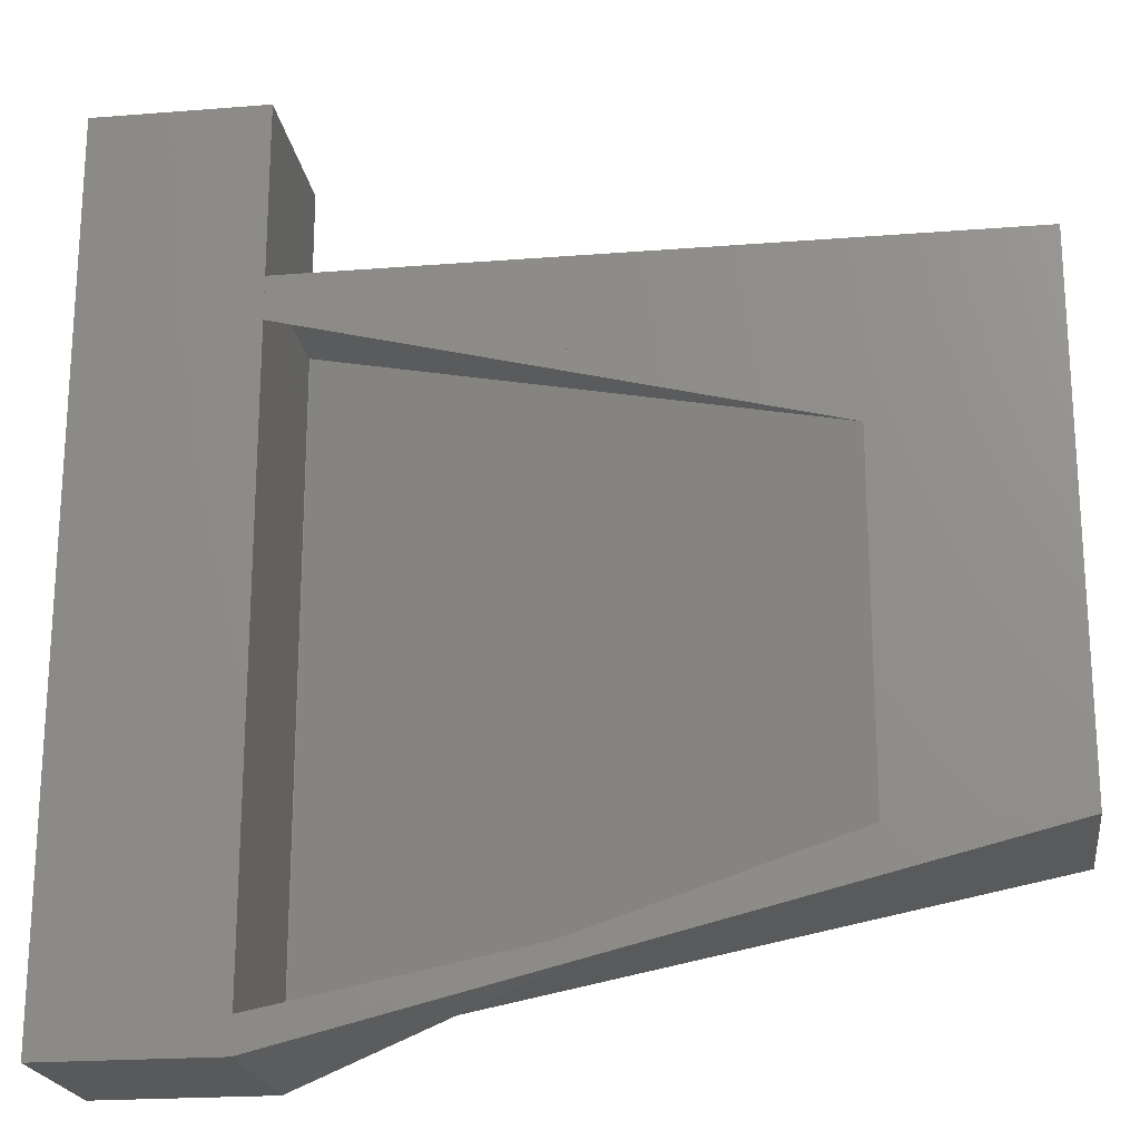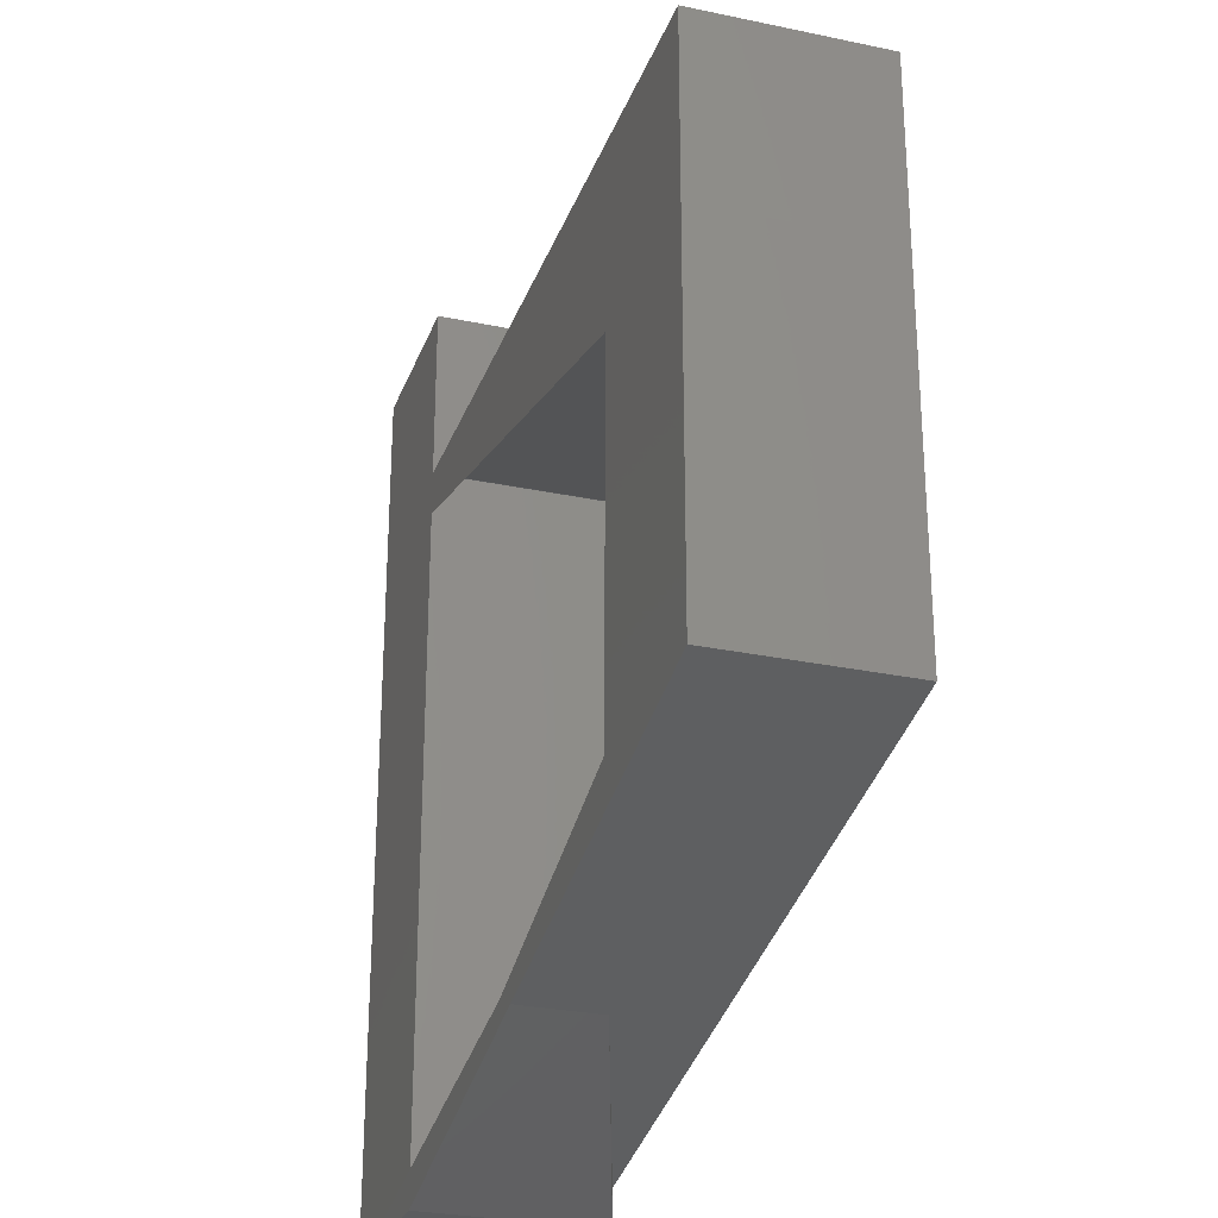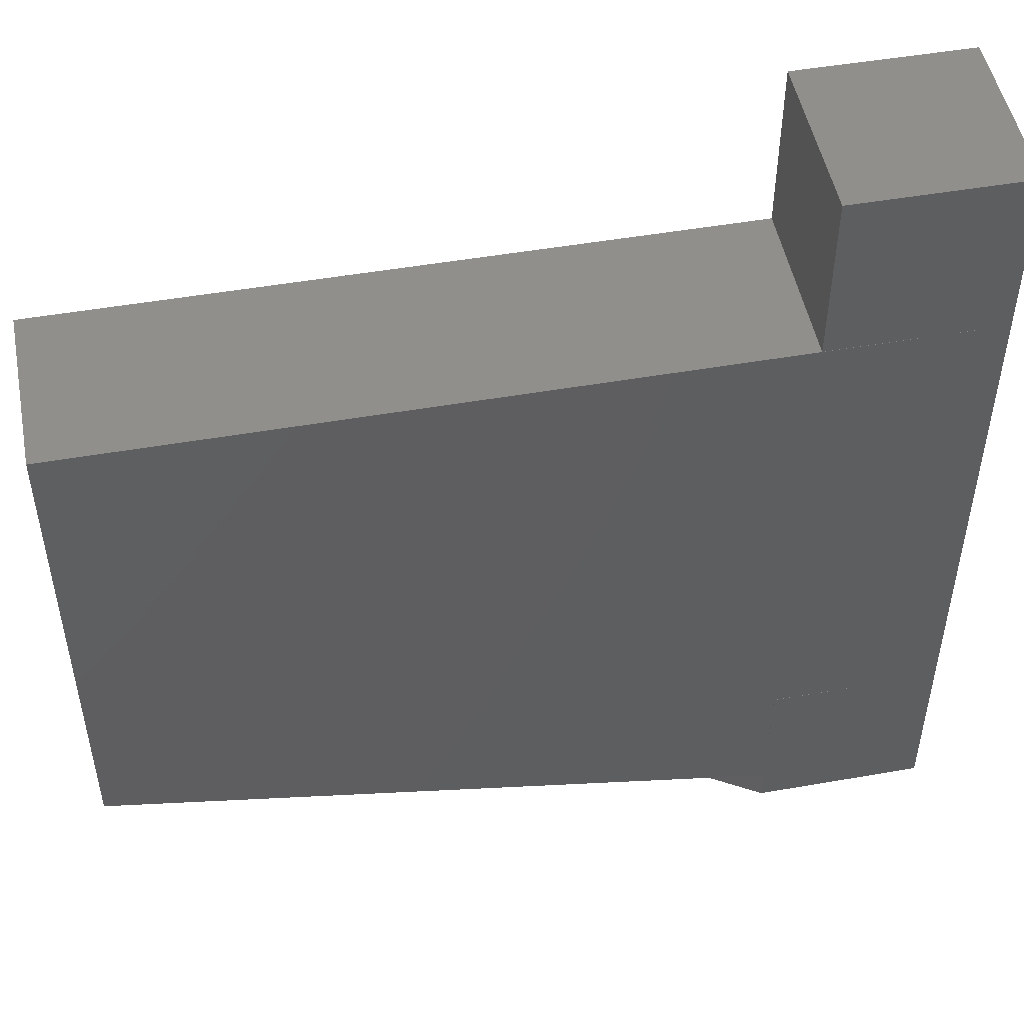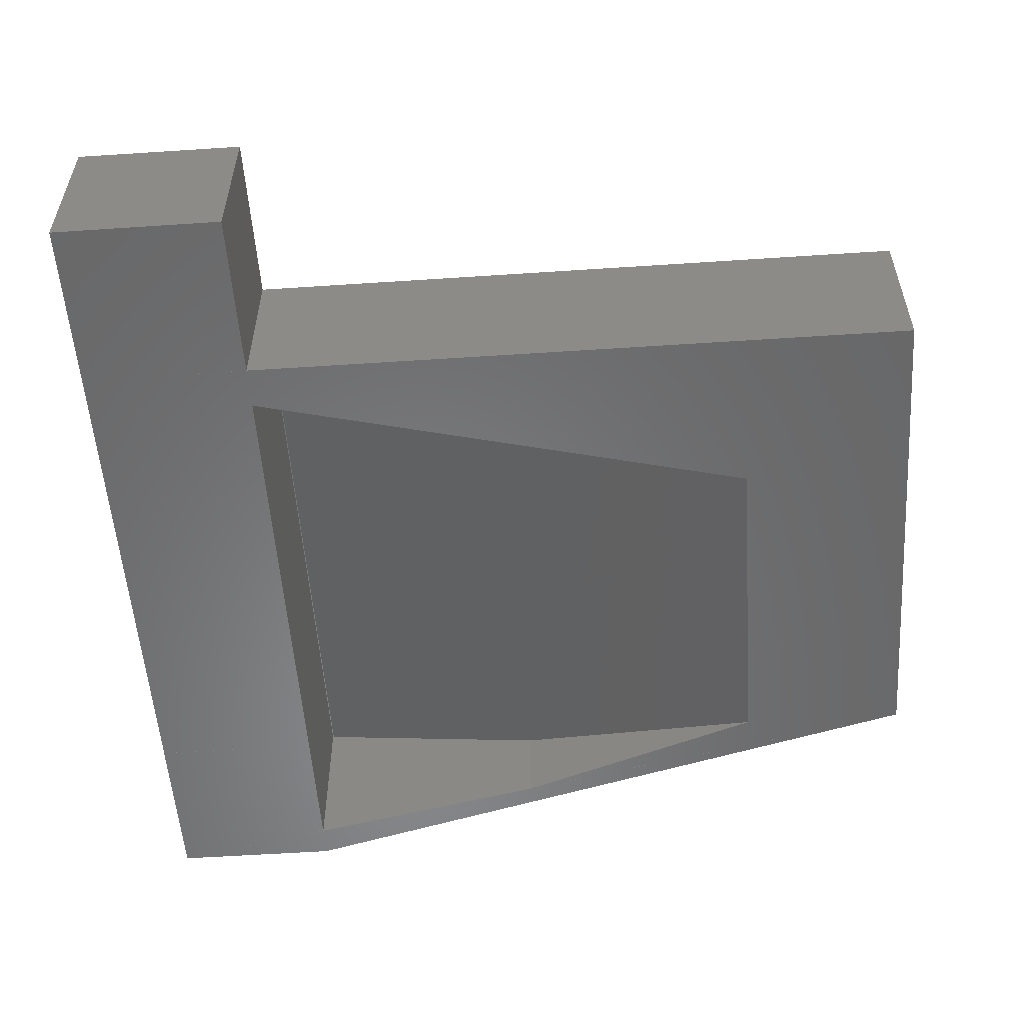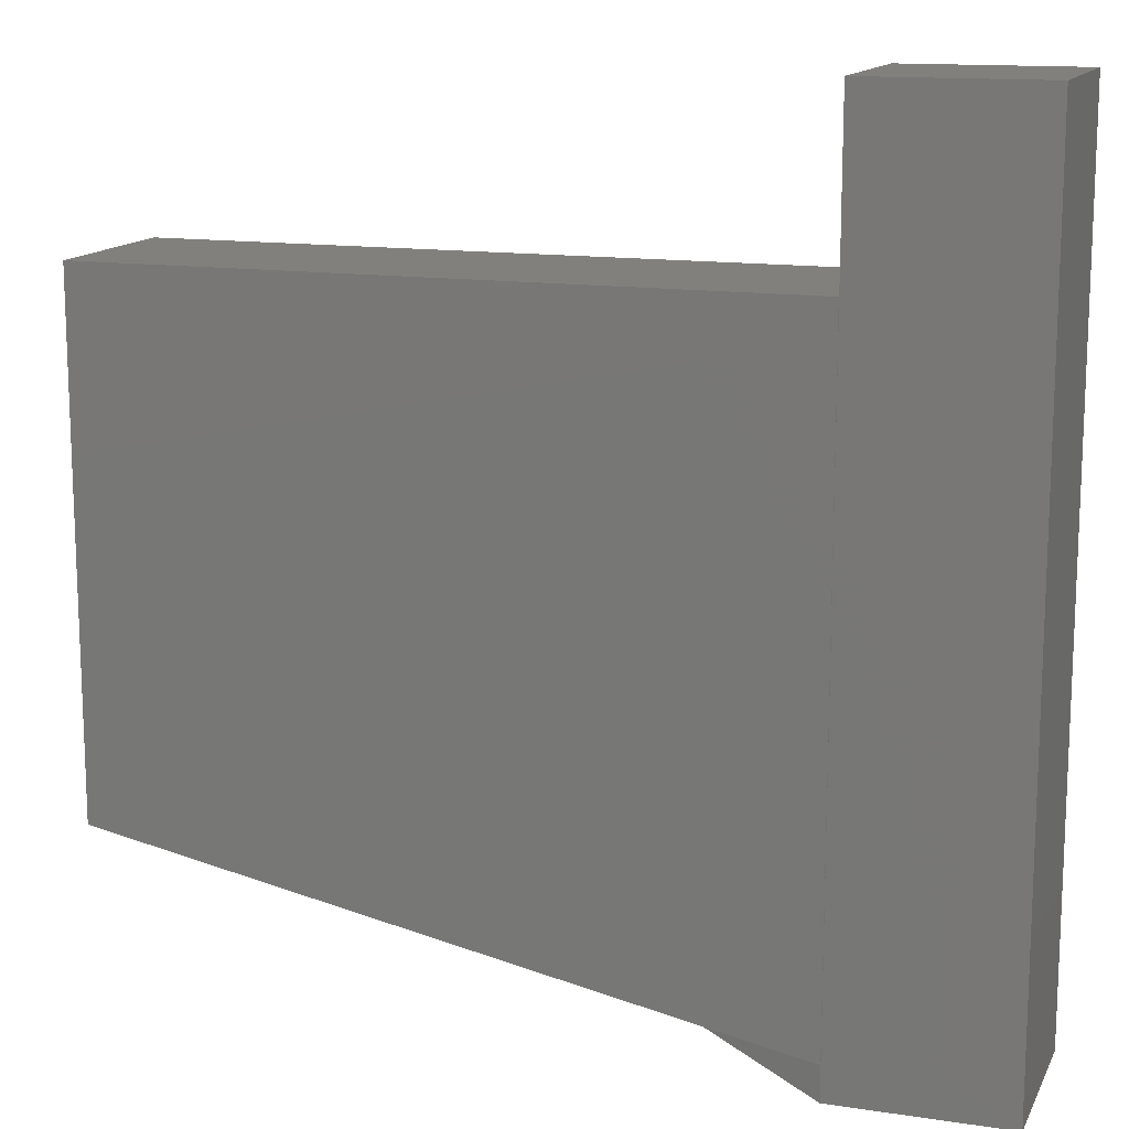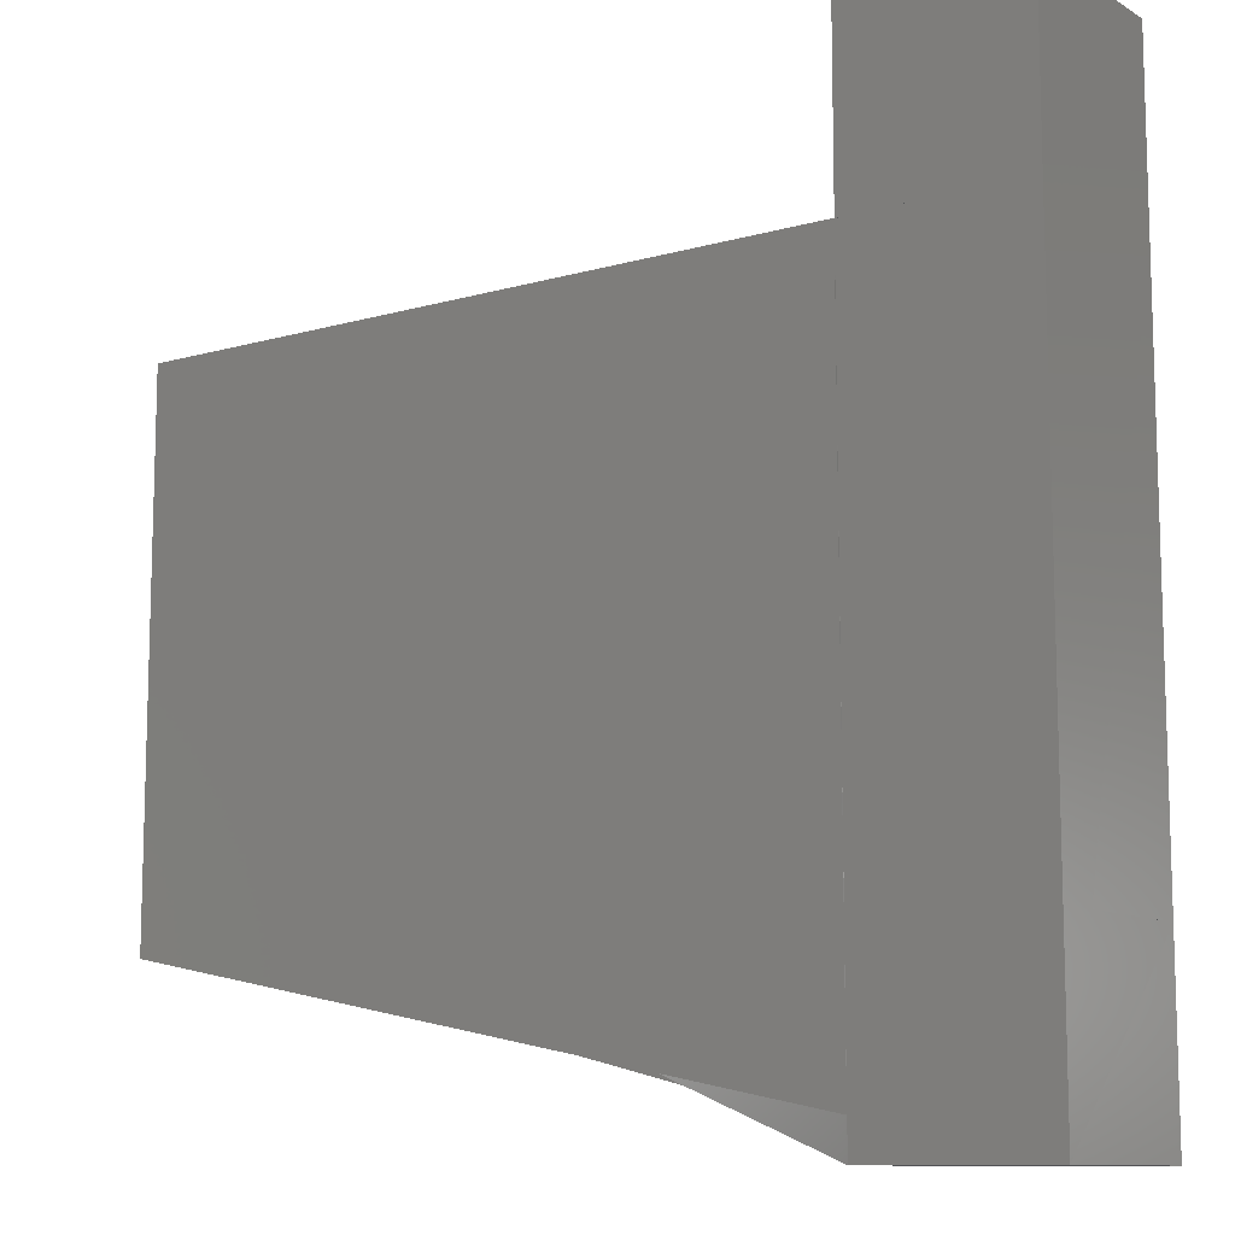
<metadata>
{"format":"stl","ext":"stl","renderer":"f3d","projection":"perspective","resolution":1024,"background":"white","views":[{"elev":-20.9,"azim":-172.0,"up":"+Y"},{"elev":-28.1,"azim":-107.8,"up":"+Y"},{"elev":49.9,"azim":-10.9,"up":"+Y"},{"elev":-54.9,"azim":-176.0,"up":"+Z"},{"elev":13.8,"azim":18.8,"up":"+Y"},{"elev":-10.7,"azim":35.5,"up":"+Y"}]}
</metadata>
<code>
# stl→obj: 1 verts, 68 faces
v 36.31 25.85 12.16
f 1 1 1
f 1 1 1
f 1 1 1
f 1 1 1
f 1 1 1
f 1 1 1
f 1 1 1
f 1 1 1
f 1 1 1
f 1 1 1
f 1 1 1
f 1 1 1
f 1 1 1
f 1 1 1
f 1 1 1
f 1 1 1
f 1 1 1
f 1 1 1
f 1 1 1
f 1 1 1
f 1 1 1
f 1 1 1
f 1 1 1
f 1 1 1
f 1 1 1
f 1 1 1
f 1 1 1
f 1 1 1
f 1 1 1
f 1 1 1
f 1 1 1
f 1 1 1
f 1 1 1
f 1 1 1
f 1 1 1
f 1 1 1
f 1 1 1
f 1 1 1
f 1 1 1
f 1 1 1
f 1 1 1
f 1 1 1
f 1 1 1
f 1 1 1
f 1 1 1
f 1 1 1
f 1 1 1
f 1 1 1
f 1 1 1
f 1 1 1
f 1 1 1
f 1 1 1
f 1 1 1
f 1 1 1
f 1 1 1
f 1 1 1
f 1 1 1
f 1 1 1
f 1 1 1
f 1 1 1
f 1 1 1
f 1 1 1
f 1 1 1
f 1 1 1
f 1 1 1
f 1 1 1
f 1 1 1
f 1 1 1

</code>
